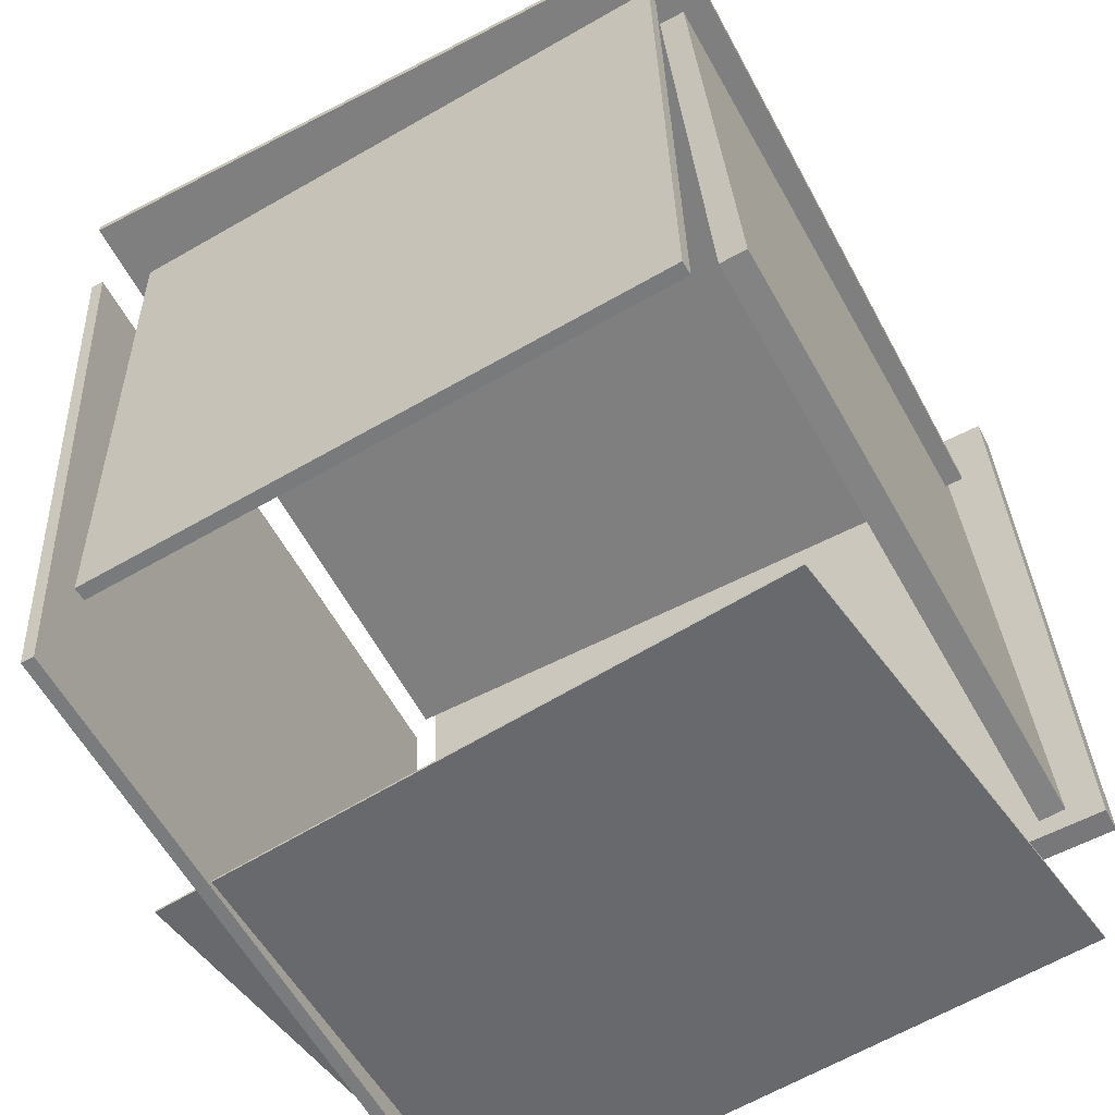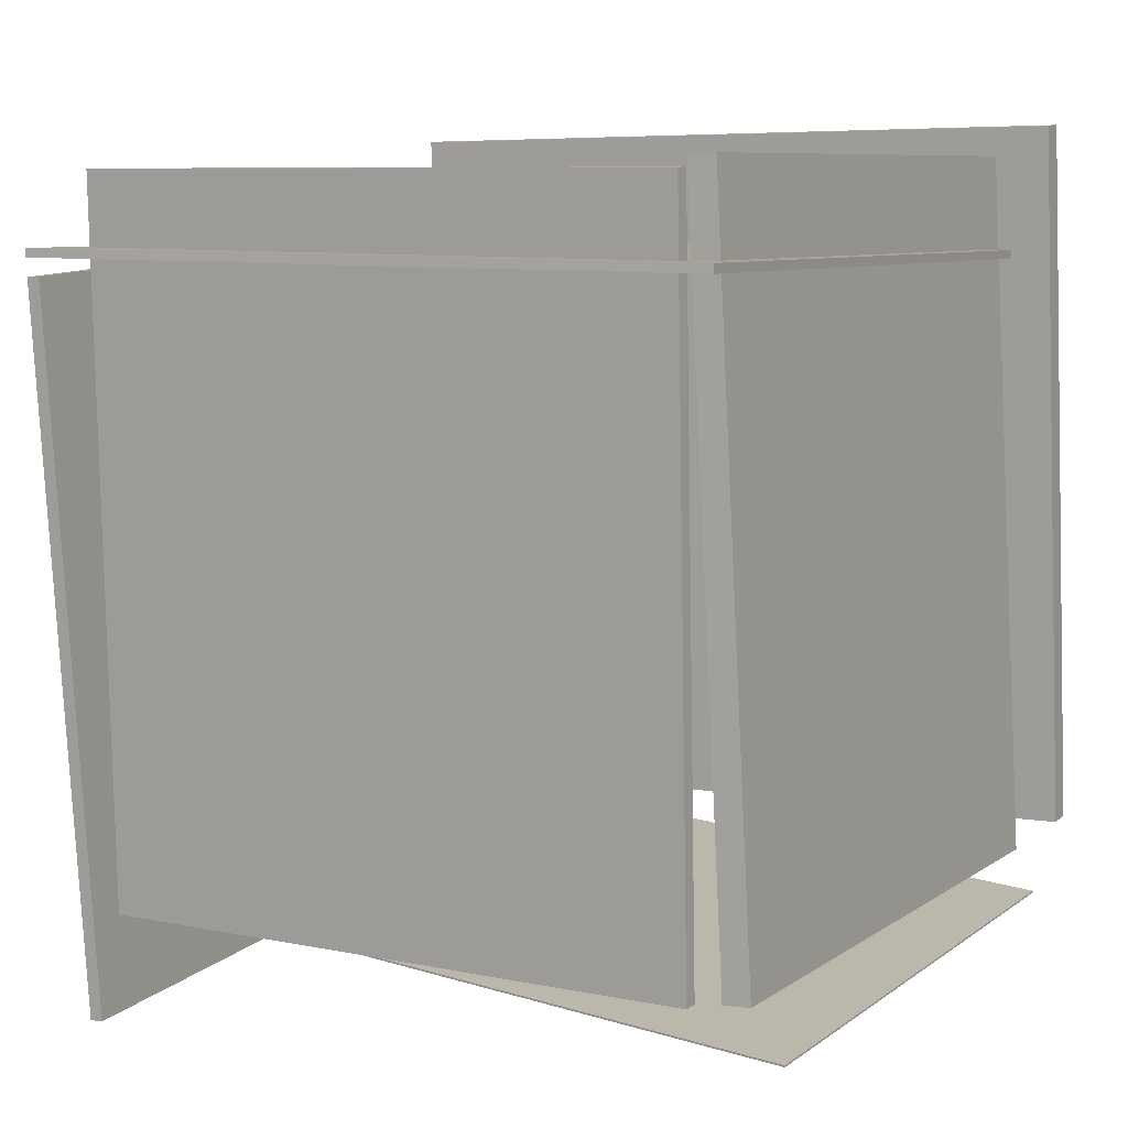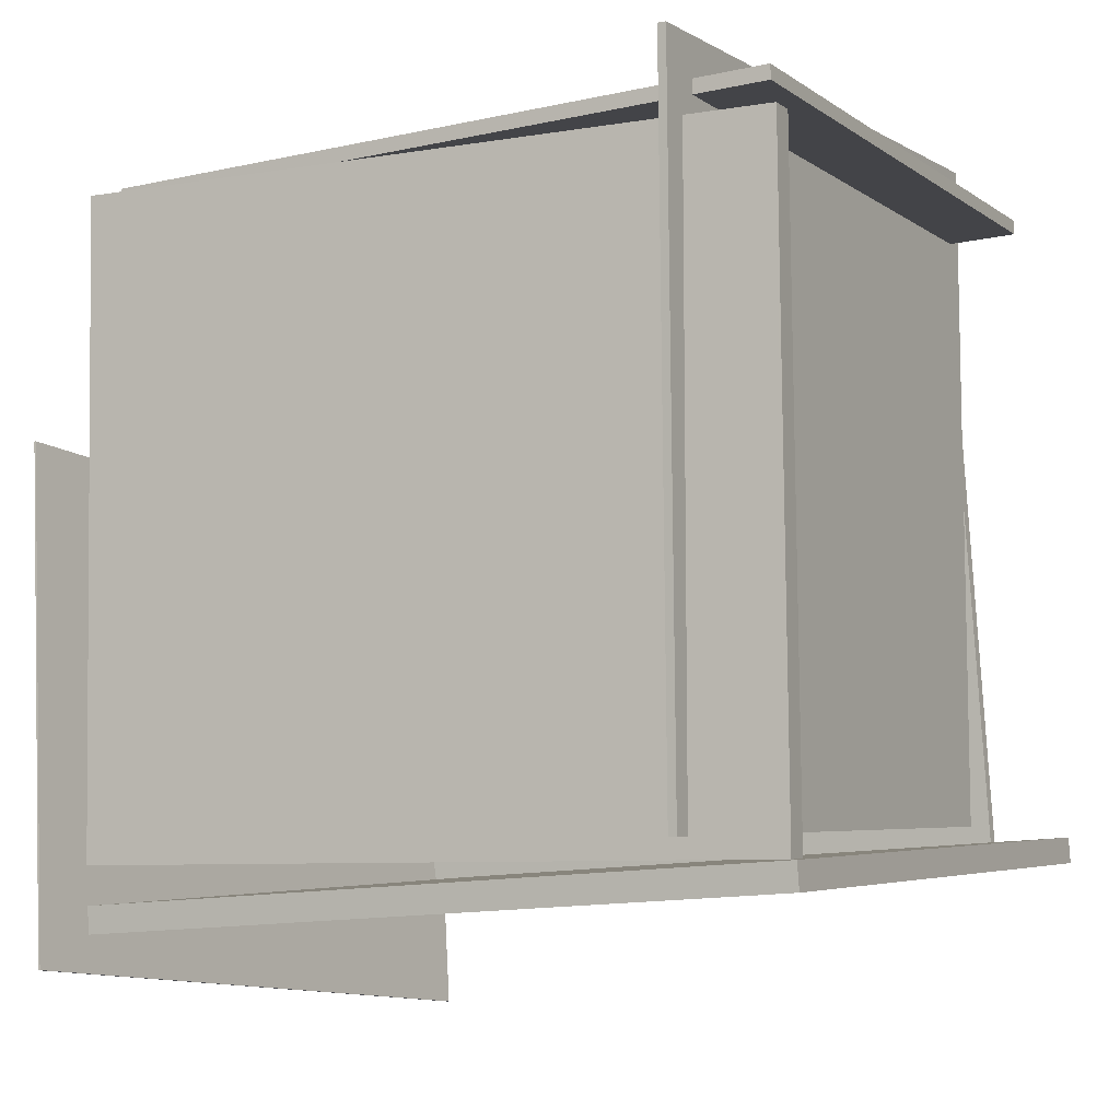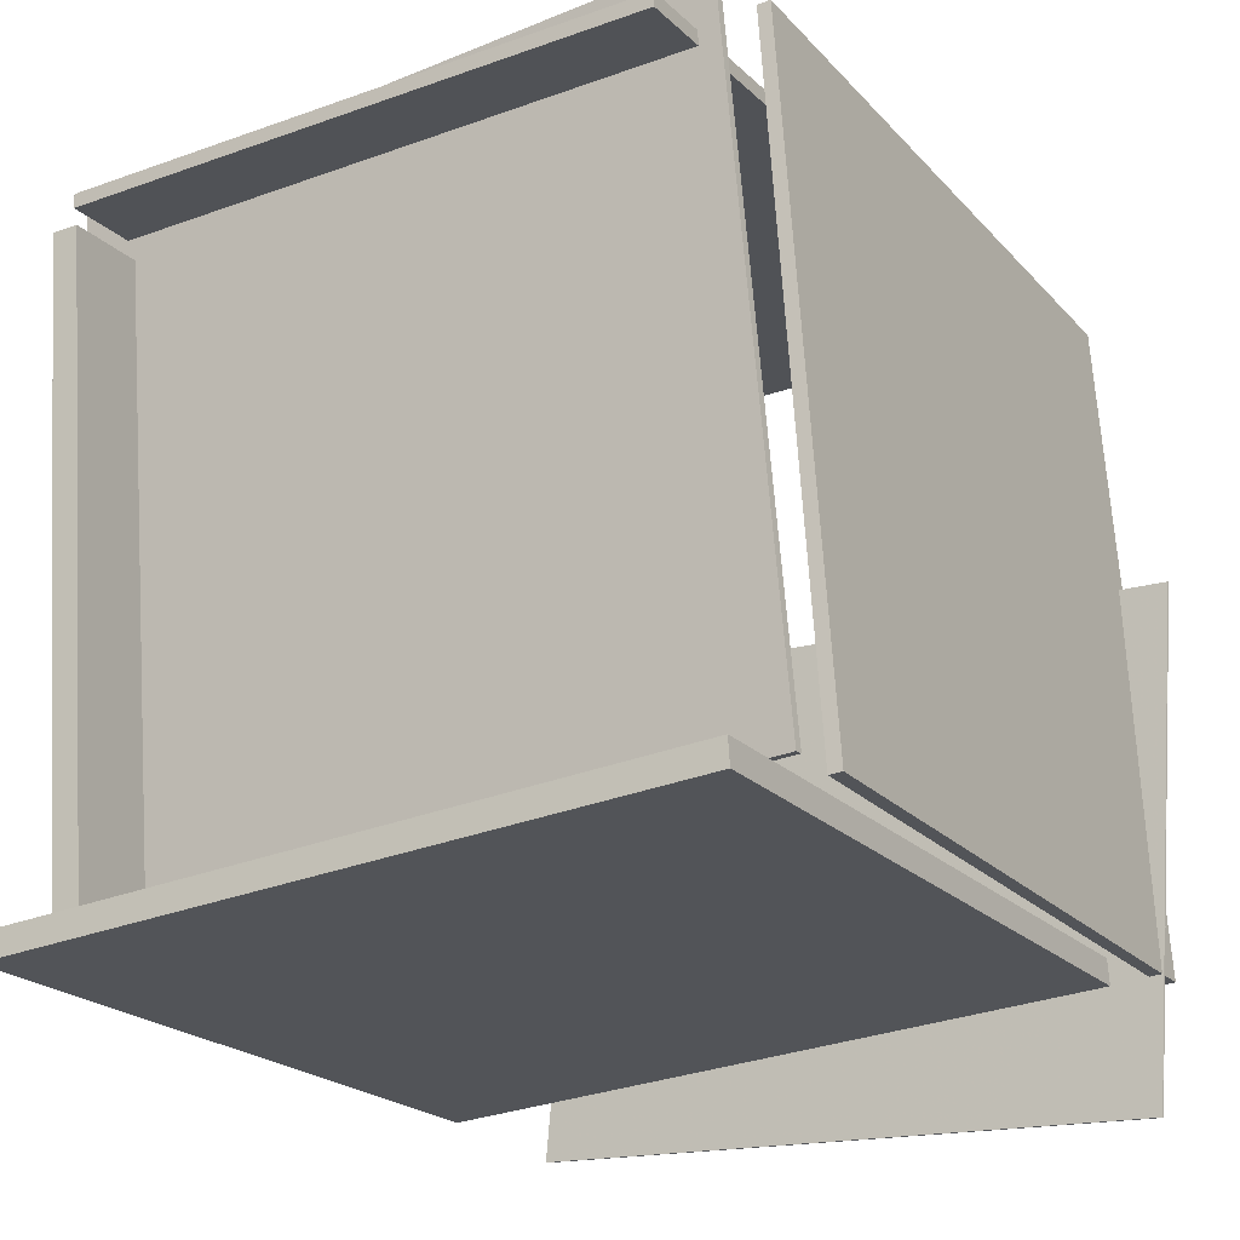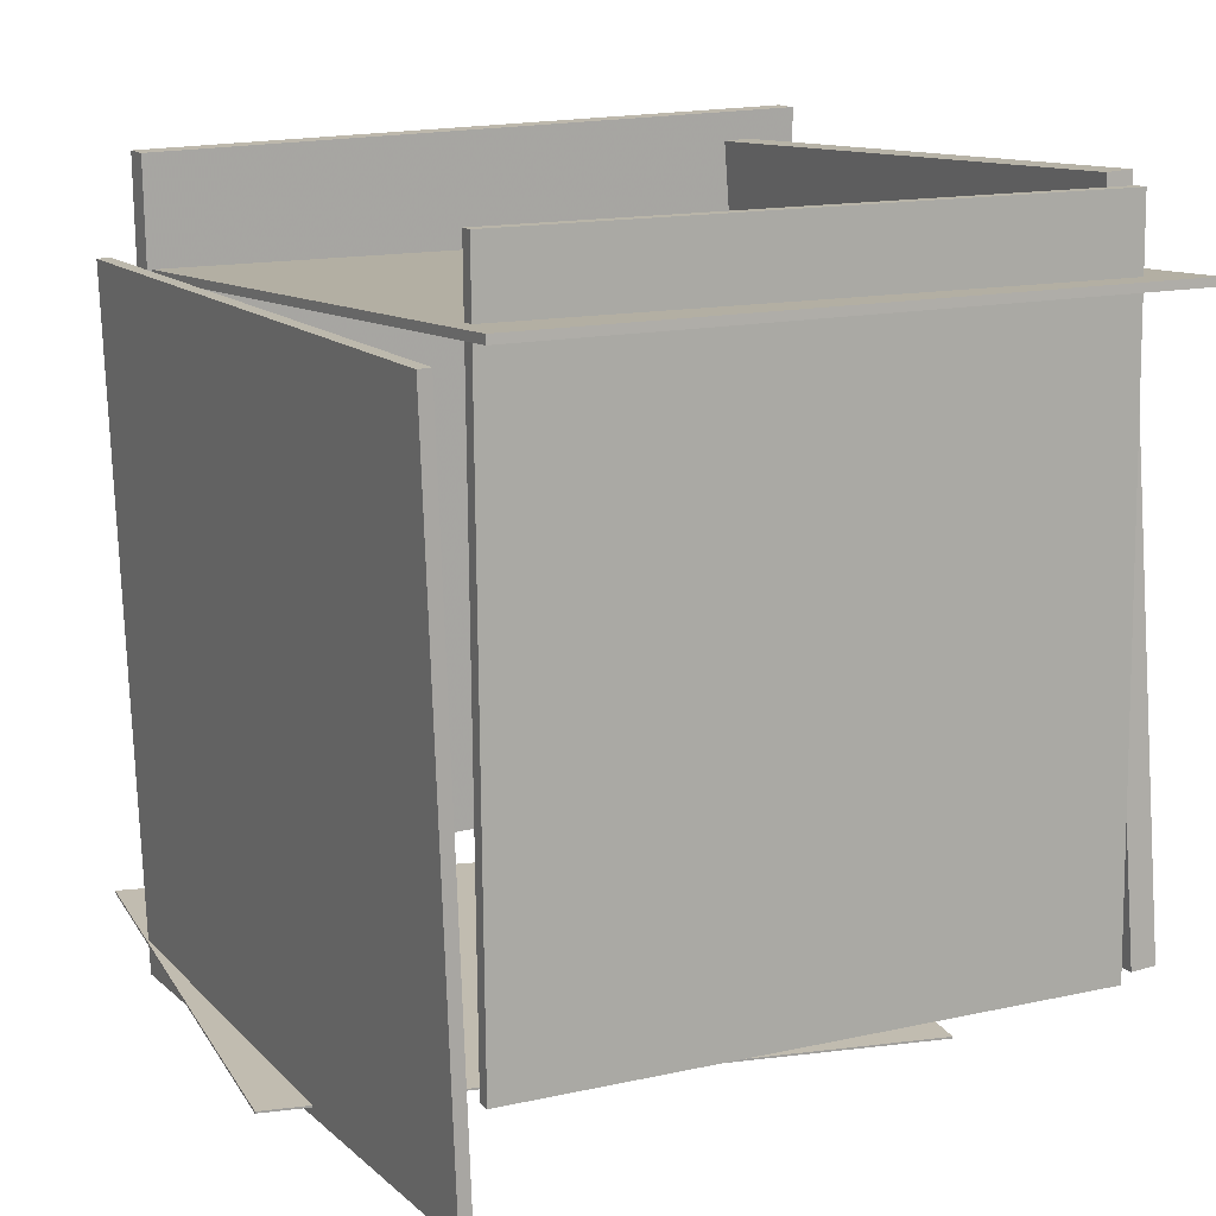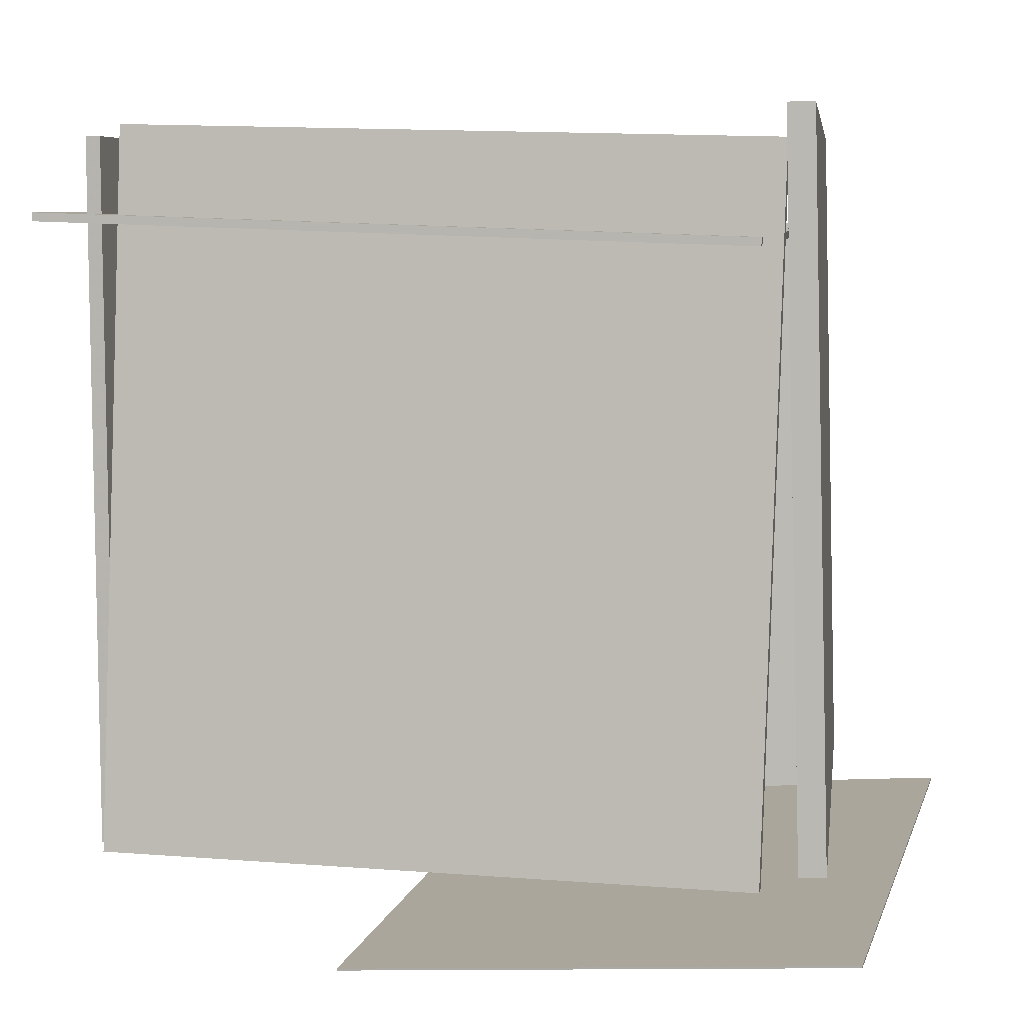
<metadata>
{"format":"obj","ext":"obj","renderer":"f3d","projection":"perspective","resolution":1024,"background":"white","views":[{"elev":-58.0,"azim":32.5,"up":"+Y"},{"elev":9.3,"azim":32.4,"up":"+Y"},{"elev":-9.6,"azim":119.9,"up":"+Z"},{"elev":-19.4,"azim":-147.7,"up":"+Z"},{"elev":12.7,"azim":-24.2,"up":"+Y"},{"elev":7.1,"azim":102.5,"up":"+Y"}]}
</metadata>
<code>
v -0.4567 -0.3843 -0.4566
v -0.4842 0.6135 -0.4253
v 0.5308 -0.3544 -0.5408
v 0.5033 0.6434 -0.5095
v -0.4536 -0.3854 -0.4199
v -0.4811 0.6125 -0.3886
v 0.5339 -0.3555 -0.504
v 0.5064 0.6423 -0.4728
f 1.0 7.0 5.0
f 1.0 3.0 7.0
f 1.0 4.0 3.0
f 1.0 2.0 4.0
f 3.0 8.0 7.0
f 3.0 4.0 8.0
f 5.0 7.0 8.0
f 5.0 8.0 6.0
f 1.0 5.0 6.0
f 1.0 6.0 2.0
f 2.0 6.0 8.0
f 2.0 8.0 4.0
v -0.5194 -0.5107 0.1148
v -0.5193 -0.5079 0.1151
v -0.4914 -0.4498 -0.6172
v -0.4913 -0.4471 -0.617
v 0.4403 -0.5511 0.1482
v 0.4404 -0.5483 0.1484
v 0.4683 -0.4903 -0.5839
v 0.4684 -0.4875 -0.5836
f 9.0 15.0 13.0
f 9.0 11.0 15.0
f 9.0 12.0 11.0
f 9.0 10.0 12.0
f 11.0 16.0 15.0
f 11.0 12.0 16.0
f 13.0 15.0 16.0
f 13.0 16.0 14.0
f 9.0 13.0 14.0
f 9.0 14.0 10.0
f 10.0 14.0 16.0
f 10.0 16.0 12.0
v 0.3938 0.5975 -0.4646
v 0.46 -0.3914 -0.4467
v 0.4484 0.6174 0.4312
v 0.5145 -0.3716 0.4491
v 0.4312 0.6 -0.4669
v 0.4974 -0.389 -0.449
v 0.4857 0.6199 0.4288
v 0.5519 -0.3691 0.4467
f 17.0 23.0 21.0
f 17.0 19.0 23.0
f 17.0 20.0 19.0
f 17.0 18.0 20.0
f 19.0 24.0 23.0
f 19.0 20.0 24.0
f 21.0 23.0 24.0
f 21.0 24.0 22.0
f 17.0 21.0 22.0
f 17.0 22.0 18.0
f 18.0 22.0 24.0
f 18.0 24.0 20.0
v 0.4699 0.4592 -0.4385
v 0.4697 0.4711 -0.4388
v 0.5424 0.4899 0.5338
v 0.5423 0.5018 0.5334
v -0.4779 0.4527 -0.3675
v -0.478 0.4646 -0.3679
v -0.4053 0.4834 0.6048
v -0.4055 0.4953 0.6044
f 25.0 31.0 29.0
f 25.0 27.0 31.0
f 25.0 28.0 27.0
f 25.0 26.0 28.0
f 27.0 32.0 31.0
f 27.0 28.0 32.0
f 29.0 31.0 32.0
f 29.0 32.0 30.0
f 25.0 29.0 30.0
f 25.0 30.0 26.0
f 26.0 30.0 32.0
f 26.0 32.0 28.0
v -0.3848 0.592 0.4906
v -0.371 -0.3871 0.4814
v -0.3842 0.5918 0.5109
v -0.3704 -0.3873 0.5017
v 0.4675 0.6043 0.465
v 0.4813 -0.3748 0.4558
v 0.4681 0.6041 0.4853
v 0.4819 -0.375 0.4761
f 33.0 39.0 37.0
f 33.0 35.0 39.0
f 33.0 36.0 35.0
f 33.0 34.0 36.0
f 35.0 40.0 39.0
f 35.0 36.0 40.0
f 37.0 39.0 40.0
f 37.0 40.0 38.0
f 33.0 37.0 38.0
f 33.0 38.0 34.0
f 34.0 38.0 40.0
f 34.0 40.0 36.0
v -0.4752 -0.5115 -0.4335
v -0.4936 -0.5124 -0.4319
v -0.5223 0.4786 -0.4048
v -0.5407 0.4777 -0.4032
v -0.3932 -0.535 0.5152
v -0.4115 -0.536 0.5168
v -0.4403 0.455 0.5439
v -0.4586 0.4541 0.5455
f 41.0 47.0 45.0
f 41.0 43.0 47.0
f 41.0 44.0 43.0
f 41.0 42.0 44.0
f 43.0 48.0 47.0
f 43.0 44.0 48.0
f 45.0 47.0 48.0
f 45.0 48.0 46.0
f 41.0 45.0 46.0
f 41.0 46.0 42.0
f 42.0 46.0 48.0
f 42.0 48.0 44.0

</code>
